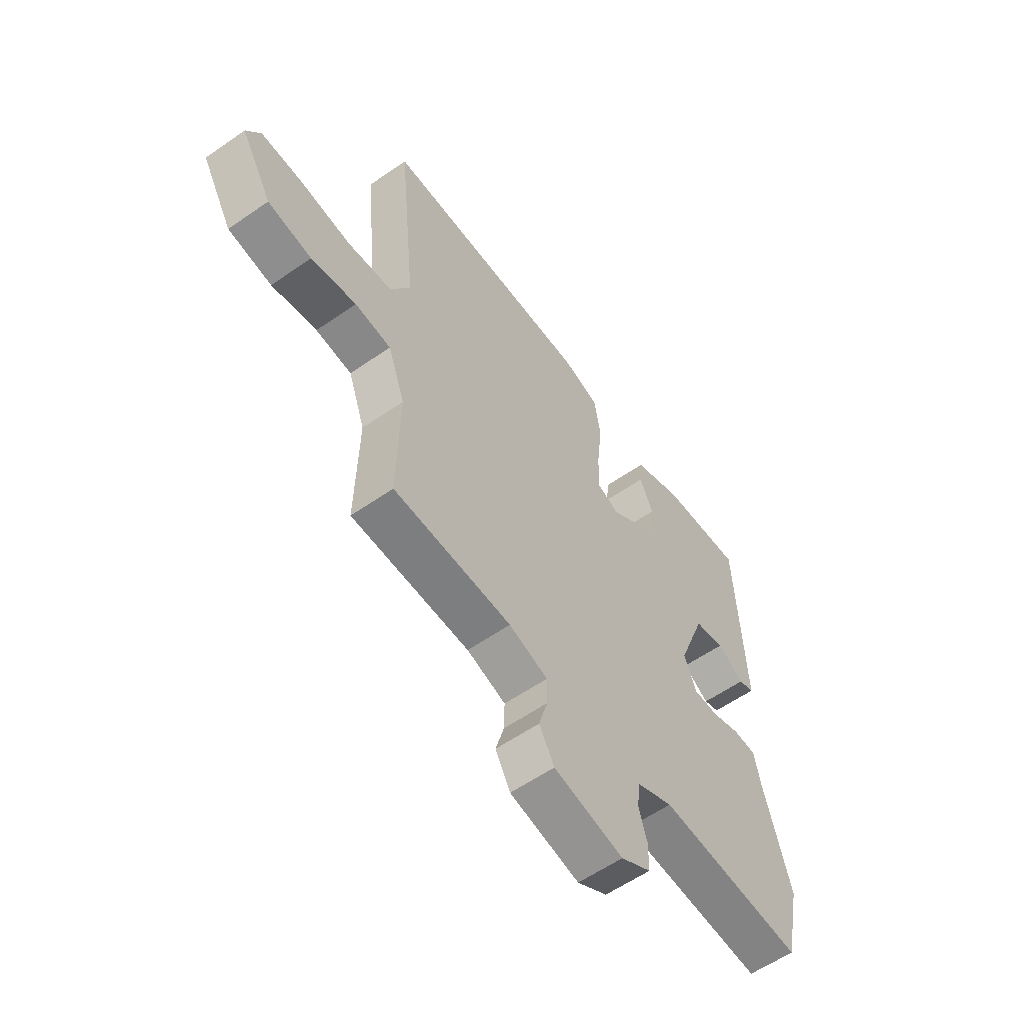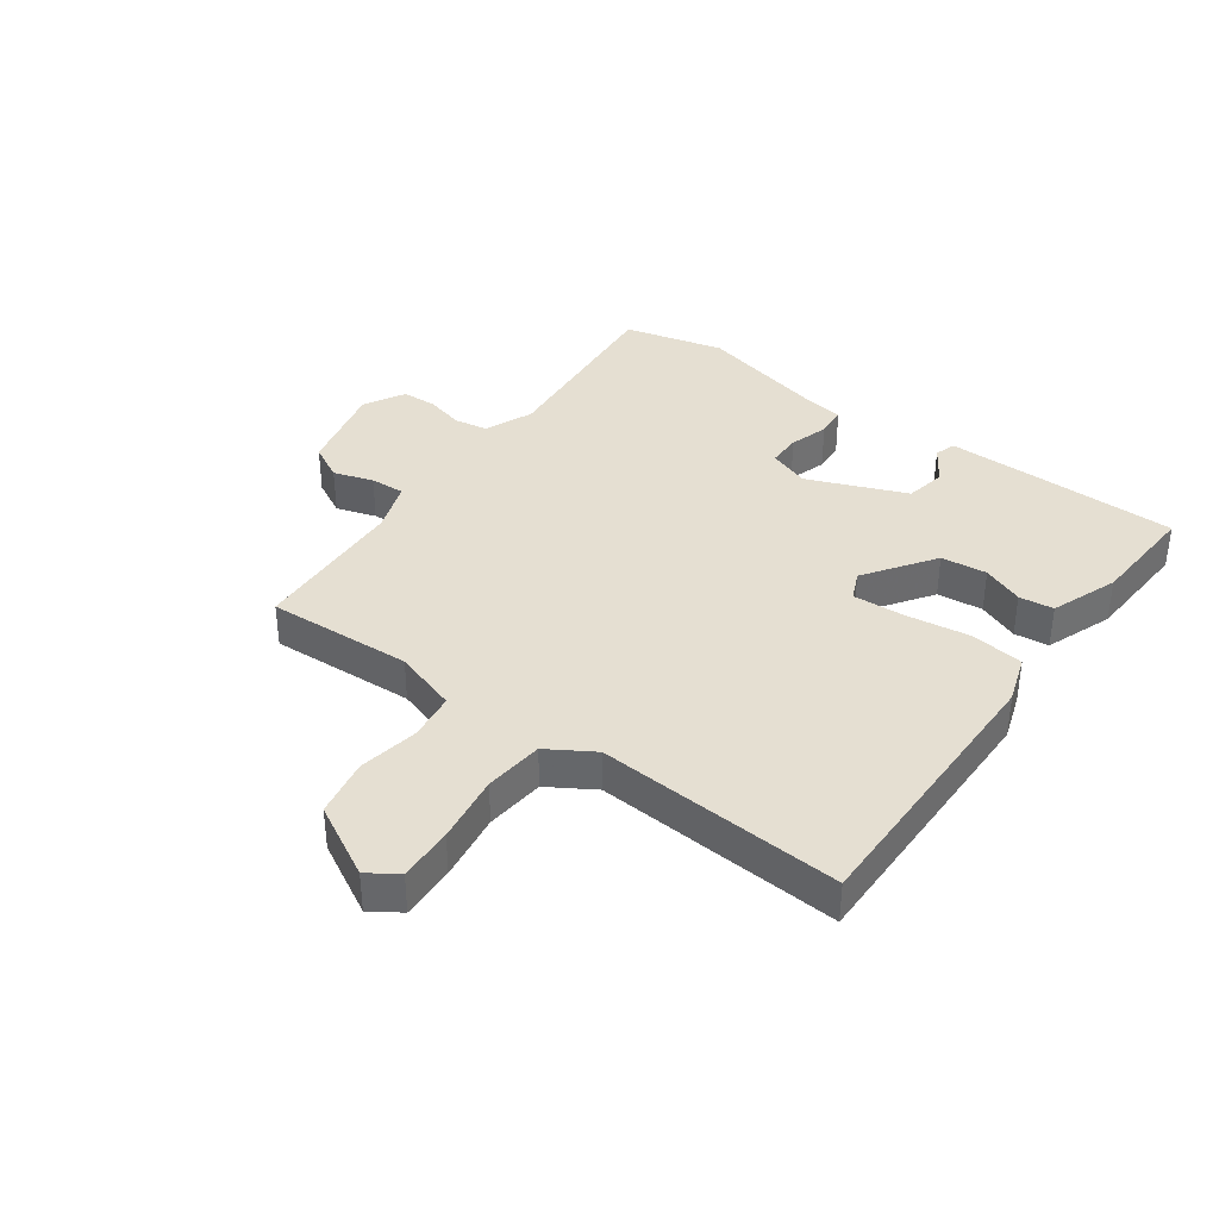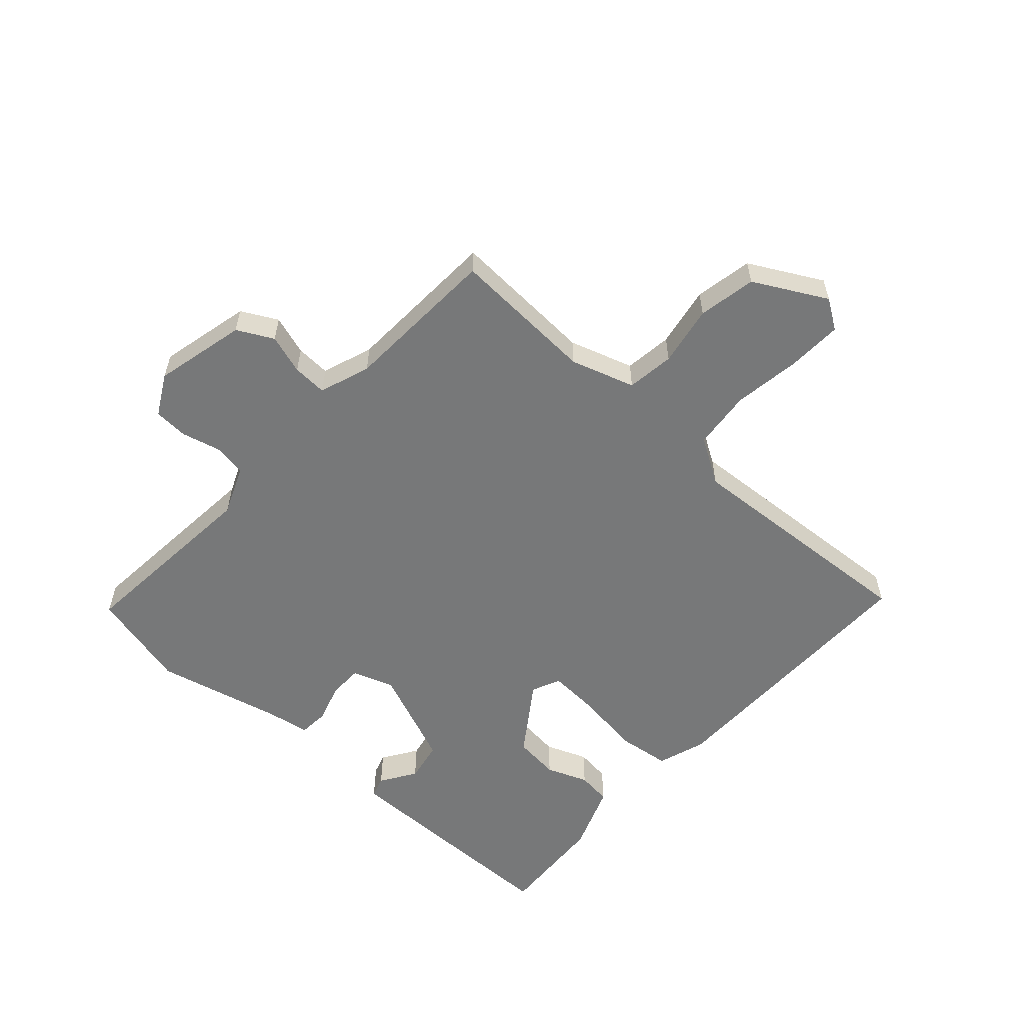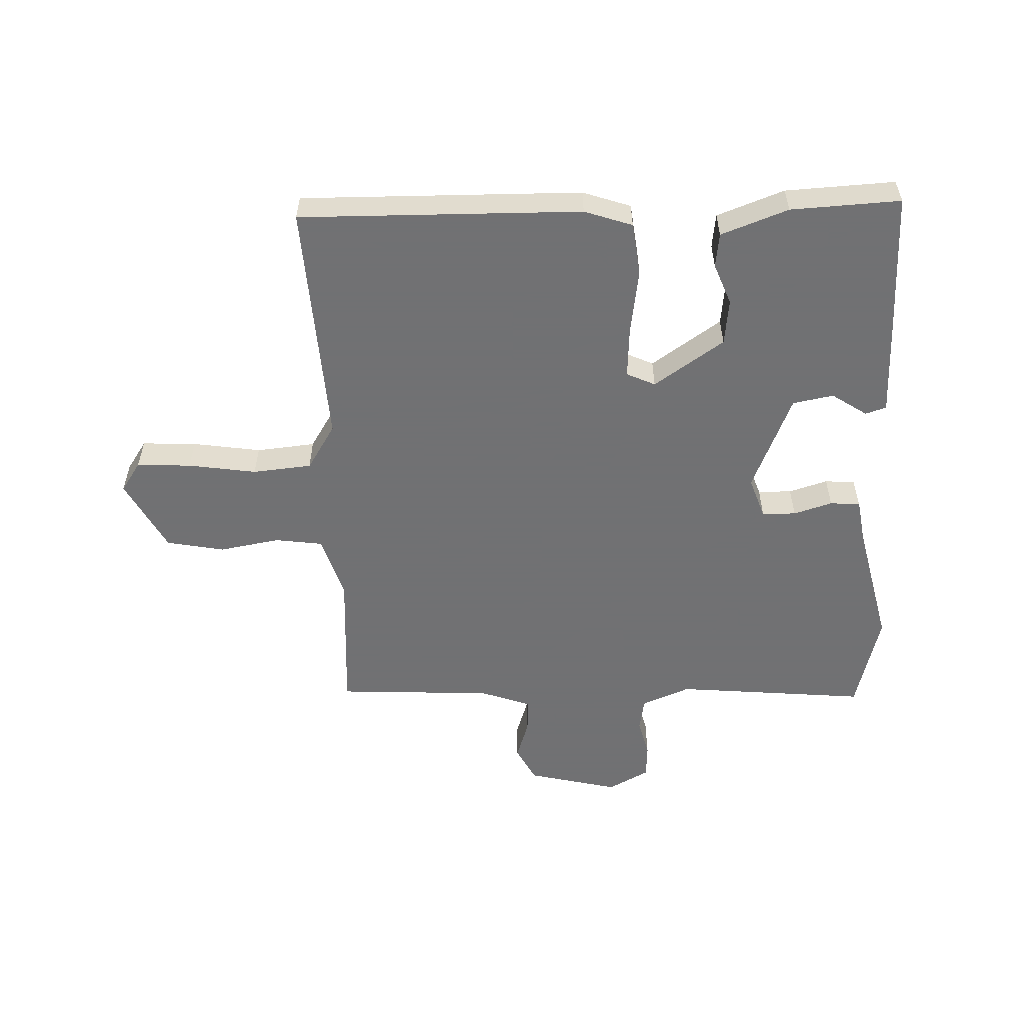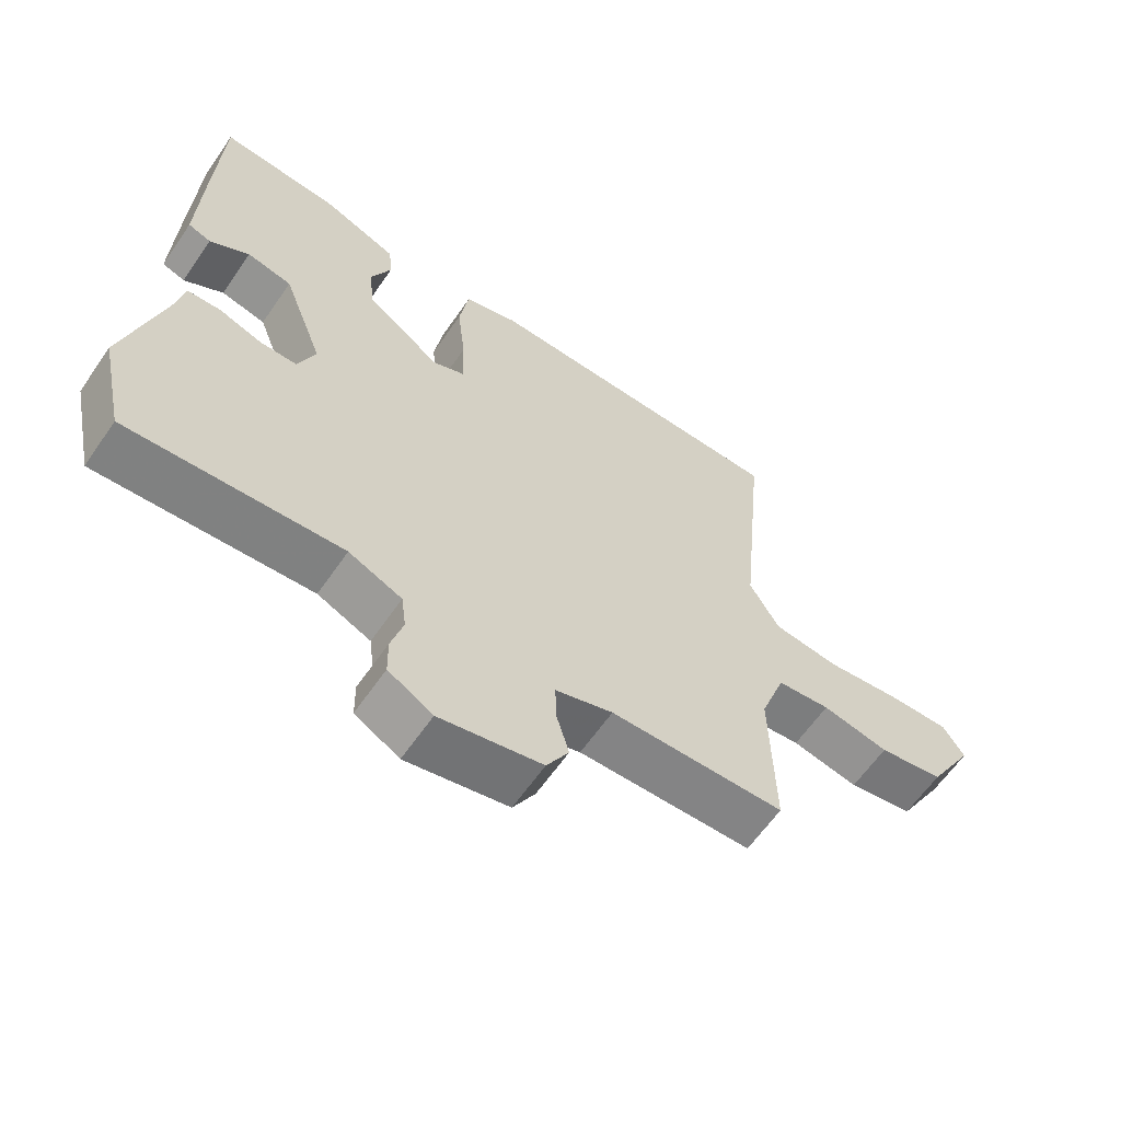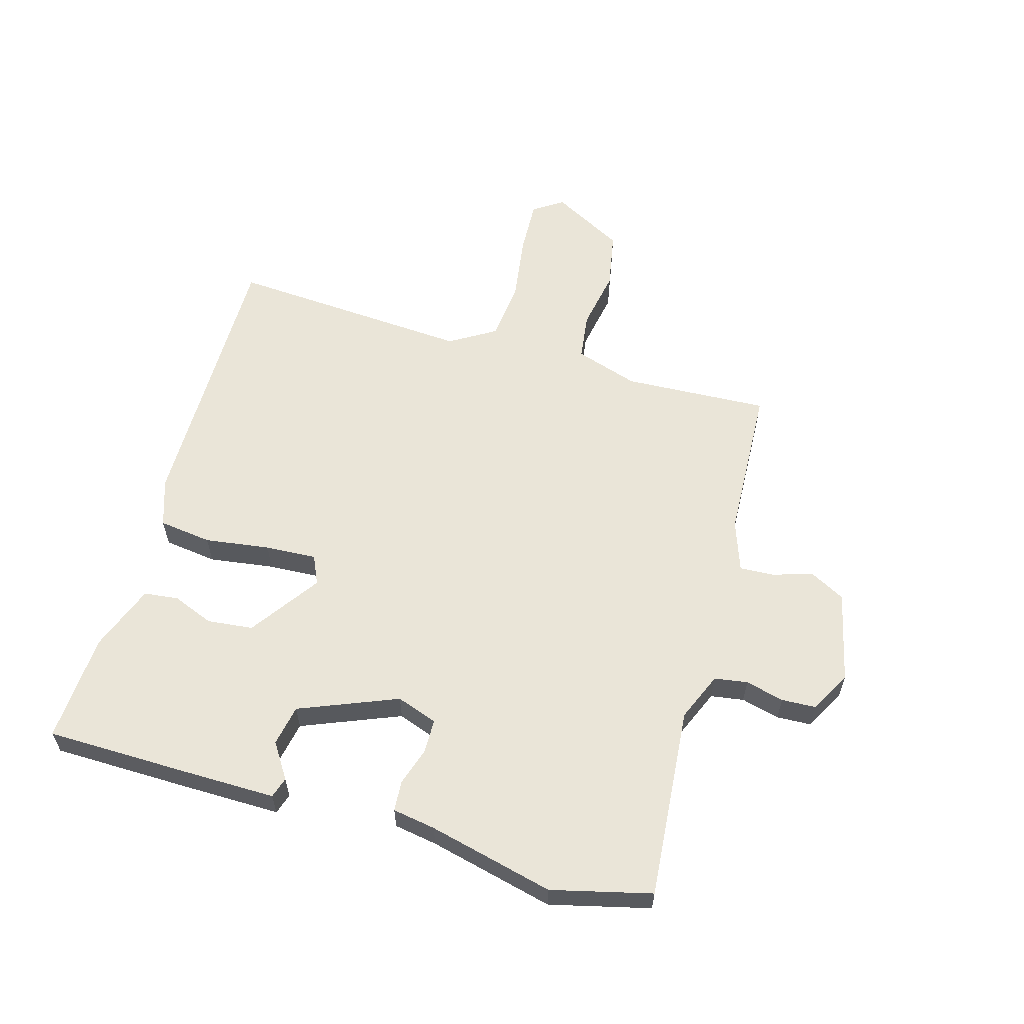
<metadata>
{"format":"obj","ext":"obj","renderer":"f3d","projection":"perspective","resolution":1024,"background":"white","views":[{"elev":-58.6,"azim":-54.3,"up":"+Z"},{"elev":37.5,"azim":-55.8,"up":"+Y"},{"elev":-57.4,"azim":-133.9,"up":"+Y"},{"elev":-55.3,"azim":-0.1,"up":"+Y"},{"elev":-61.9,"azim":145.5,"up":"+Z"},{"elev":59.6,"azim":104.3,"up":"+Y"}]}
</metadata>
<code>
v 0.471 0.07 0.511
v 0.481 0.07 0.279
v 0.487 0.07 0.121
v 0.453 0.07 0.109
v 0.394 0.07 0.145
v 0.327 0.07 0.13
v 0.266 0.07 -0.034
v 0.292 0.07 -0.101
v 0.348 0.07 -0.1
v 0.411 0.07 -0.078
v 0.461 0.07 -0.08
v 0.475 0.07 -0.151
v 0.531 0.07 -0.357
v 0.495 0.07 -0.523
v 0.177 0.07 -0.505
v 0.098 0.07 -0.541
v 0.091 0.07 -0.596
v 0.109 0.07 -0.659
v 0.108 0.07 -0.716
v 0.042 0.07 -0.755
v -0.11 0.07 -0.724
v -0.143 0.07 -0.666
v -0.124 0.07 -0.6
v -0.123 0.07 -0.543
v -0.208 0.07 -0.516
v -0.466 0.07 -0.512
v -0.461 0.07 -0.272
v -0.498 0.07 -0.168
v -0.577 0.07 -0.16
v -0.676 0.07 -0.181
v -0.772 0.07 -0.166
v -0.84 0.07 -0.049
v -0.809 0.07 0.001
v -0.719 0.07 0
v -0.606 0.07 -0.013
v -0.509 0.07 0
v -0.465 0.07 0.077
v -0.504 0.07 0.48
v -0.04 0.07 0.491
v 0.04 0.07 0.467
v 0.054 0.07 0.38
v 0.042 0.07 0.272
v 0.04 0.07 0.187
v 0.088 0.07 0.167
v 0.2 0.07 0.25
v 0.206 0.07 0.326
v 0.177 0.07 0.393
v 0.182 0.07 0.45
v 0.291 0.07 0.495
v 0.471 0 0.511
v 0.481 0 0.279
v 0.487 0 0.121
v 0.453 0 0.109
v 0.394 0 0.145
v 0.327 0 0.13
v 0.266 0 -0.034
v 0.292 0 -0.101
v 0.348 0 -0.1
v 0.411 0 -0.078
v 0.461 0 -0.08
v 0.475 0 -0.151
v 0.531 0 -0.357
v 0.495 0 -0.523
v 0.177 0 -0.505
v 0.098 0 -0.541
v 0.091 0 -0.596
v 0.109 0 -0.659
v 0.108 0 -0.716
v 0.042 0 -0.755
v -0.11 0 -0.724
v -0.143 0 -0.666
v -0.124 0 -0.6
v -0.123 0 -0.543
v -0.208 0 -0.516
v -0.466 0 -0.512
v -0.461 0 -0.272
v -0.498 0 -0.168
v -0.577 0 -0.16
v -0.676 0 -0.181
v -0.772 0 -0.166
v -0.84 0 -0.049
v -0.809 0 0.001
v -0.719 0 0
v -0.606 0 -0.013
v -0.509 0 0
v -0.465 0 0.077
v -0.504 0 0.48
v -0.04 0 0.491
v 0.04 0 0.467
v 0.054 0 0.38
v 0.042 0 0.272
v 0.04 0 0.187
v 0.088 0 0.167
v 0.2 0 0.25
v 0.206 0 0.326
v 0.177 0 0.393
v 0.182 0 0.45
v 0.291 0 0.495
f 46 47 48 49
f 45 46 49 1
f 39 40 41 42
f 37 38 39 42
f 36 37 42 43
f 32 33 34 35
f 32 35 36
f 29 30 31 32
f 28 29 32 36
f 27 28 36 43
f 25 26 27 43
f 20 21 22 23
f 20 23 24
f 17 18 19 20
f 16 17 20 24
f 15 16 24 25
f 12 13 14 15
f 9 10 11 12
f 8 9 12 15
f 7 8 15 25
f 2 3 4 5
f 45 1 2 5
f 44 45 5 6
f 25 43 44
f 6 7 25 44
f 98 97 96 95
f 50 98 95 94
f 91 90 89 88
f 91 88 87 86
f 92 91 86 85
f 84 83 82 81
f 85 84 81
f 81 80 79 78
f 85 81 78 77
f 92 85 77 76
f 92 76 75 74
f 72 71 70 69
f 73 72 69
f 69 68 67 66
f 73 69 66 65
f 74 73 65 64
f 64 63 62 61
f 61 60 59 58
f 64 61 58 57
f 74 64 57 56
f 54 53 52 51
f 54 51 50 94
f 55 54 94 93
f 93 92 74
f 93 74 56 55
f 1 50 51 2
f 2 51 52 3
f 3 52 53 4
f 4 53 54 5
f 5 54 55 6
f 6 55 56 7
f 7 56 57 8
f 8 57 58 9
f 9 58 59 10
f 10 59 60 11
f 11 60 61 12
f 12 61 62 13
f 13 62 63 14
f 14 63 64 15
f 15 64 65 16
f 16 65 66 17
f 17 66 67 18
f 18 67 68 19
f 19 68 69 20
f 20 69 70 21
f 21 70 71 22
f 22 71 72 23
f 23 72 73 24
f 24 73 74 25
f 25 74 75 26
f 26 75 76 27
f 27 76 77 28
f 28 77 78 29
f 29 78 79 30
f 30 79 80 31
f 31 80 81 32
f 32 81 82 33
f 33 82 83 34
f 34 83 84 35
f 35 84 85 36
f 36 85 86 37
f 37 86 87 38
f 38 87 88 39
f 39 88 89 40
f 40 89 90 41
f 41 90 91 42
f 42 91 92 43
f 43 92 93 44
f 44 93 94 45
f 45 94 95 46
f 46 95 96 47
f 47 96 97 48
f 48 97 98 49
f 49 98 50 1

</code>
